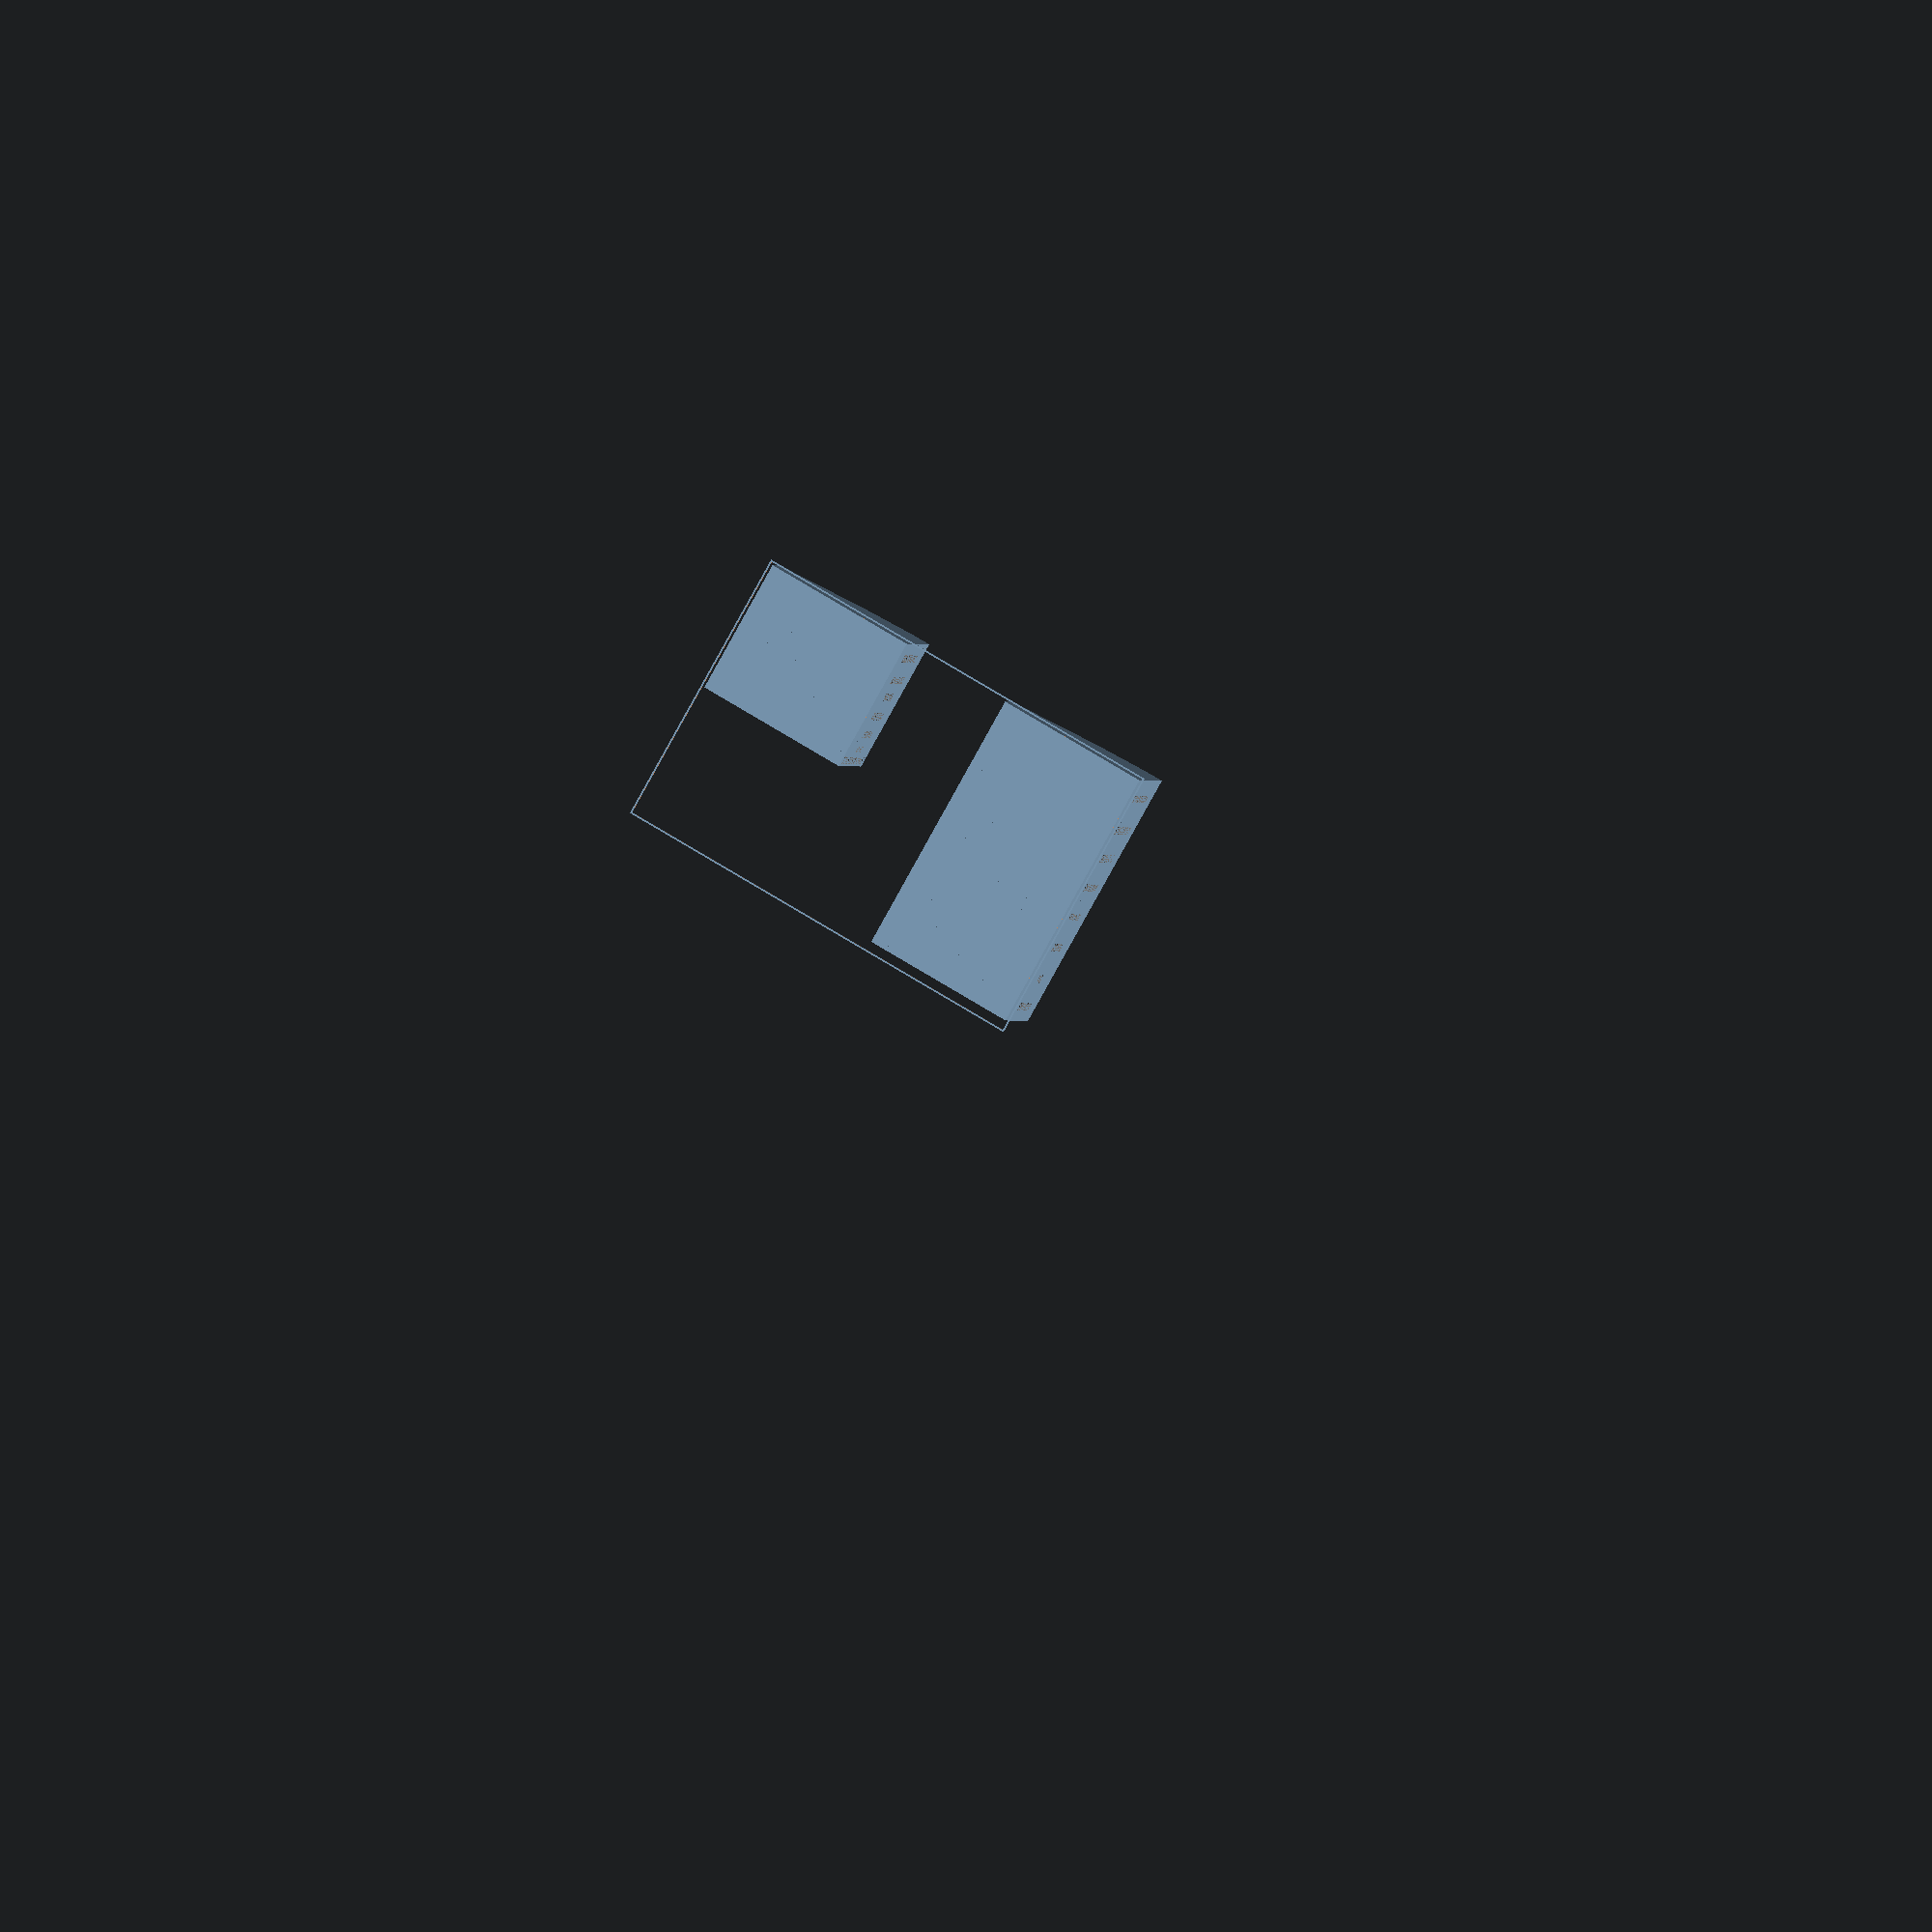
<openscad>

highRes=false;
justOnePart="";

module part(partName, shift=[0,0,0]){
    if (justOnePart == ""){
        translate(shift){
            children();
        }
    } else if (justOnePart == partName) {
        $fa = 1;
        $fs = 0.4;
        children();
    }
}


eps=0.5;
2eps=2*eps;
wall=1.5;
2wall=2*wall;
cardH=91.2;
cardW=66.9;


module cards(d=10,text=undef) {
    stackH=cardH+2eps;
    stackW=cardW+2eps;
    stackD=d+2eps;
    boxW=60;
    difference() {
        intersection() {
            cube([stackD+2wall, stackH+2wall, boxW]);
            translate([-eps,-100,-270])
                rotate([0,90,0])
                cylinder(d=700, h=stackH+2wall+2eps);
        }
        union() {
            translate([wall,wall,wall])
                cube([stackD, stackH, stackW]);


            translate([wall,stackH+wall,20.4])
                rotate([45,0,0])
                cube([stackD,2,2]);
            translate([wall,wall,boxW-wall+0.7])
                rotate([45,0,0])
                cube([stackD,2,2]);


            color("gray") {
                translate([(stackD+2wall)/2,(stackH+2wall)/2,wall - 0.6])
                    rotate([0,0,270])
                    linear_extrude(0.61)
                    text(text,
                            font = "Roboto Condensed:style=Bold",
                            size = 5,
                            halign = "center",
                            valign = "center");
                translate([(stackD+2wall)/2,0.6,(boxW)/2])
                    rotate([0,90,270])
                    linear_extrude(0.61)
                    text(text,
                            font = "Roboto Condensed:style=Bold",
                            size = 5,
                            halign = "center",
                            valign = "center");
            }
        }
    }
    translate([stackD+wall,0,0])
        children();
}


/*
Comment
*/
data=[ ["ARTHURIANS",11,29,"2ART"]
     , ["ATLANTEANS",8.2,22,"2ALT"]
     , ["EGYPTIANS", 8.6,23,"2EGY"]
     , ["MAURYANS", 9,24,"2MAU"]
     , ["MINOANS", 8.8,23,"2MIN"]
     , ["OLMECS", 9.7,26,"2OLM"]
     , ["QIN", 9.2, 25, "2QIN"]
     , ["UTOPIANS", 7.7, 21, "2UTO"]
     , ["UNCIVILISED", 8.2, 22, "2UNC"]
     , ["TRIBUTARY", 4.1, 11, "2TRI"]
     , ["REGION", 5.2, 14, "2REG"]
     , ["CIVILISED",5.5, 15, "2CIV"]
     , ["UNREST", 4.4, 12, "2UNR"]
     , ["FAME", 3.3, 9, "2FAM"]
     , ["STATE & SOLSTICE", 2,5, undef]
     ];

module cardsFromRow(row) {
    cards(d=row[1]*2, text=row[0]) {
        children();
    }
}


part("imperium_legends_decks.stl") {
    cardsFromRow(row=data[idx]) {
        idx=0; cardsFromRow(row=data[idx]) {
            idx=idx+1; cardsFromRow(row=data[idx]) {
                idx=idx+1; cardsFromRow(row=data[idx]) {
                    idx=idx+1; cardsFromRow(row=data[idx]) {
                        idx=idx+1; cardsFromRow(row=data[idx]) {
                            idx=idx+1; cardsFromRow(row=data[idx]) {
                                idx=idx+1; cardsFromRow(row=data[idx]) {
                                    idx=idx+1;
                                }
                            }
                        }
                    }
                }
            }
        }
    }
}

part("imperium_legends_misc.stl", shift=[0,165,0])
    cardsFromRow(row=data[idx]) {
        idx=8; cardsFromRow(row=data[idx]) {
            idx=idx+1; cardsFromRow(row=data[idx]) {
                idx=idx+1; cardsFromRow(row=data[idx]) {
                    idx=idx+1; cardsFromRow(row=data[idx]) {
                        idx=idx+1; cardsFromRow(row=data[idx]) {
                            idx=idx+1; cardsFromRow(row=data[idx]) {
                                idx=idx+1;
                            }
                        }
                    }
                }
            }
        }
    }

part("...") {
    translate([-wall,-wall,-wall])
        difference() {
            translate([-1,-1,1])
                cube([173+2,263+2,0.5]); 
            cube([173,263,2]); 
        }
}

</openscad>
<views>
elev=0.3 azim=60.2 roll=193.0 proj=o view=wireframe
</views>
